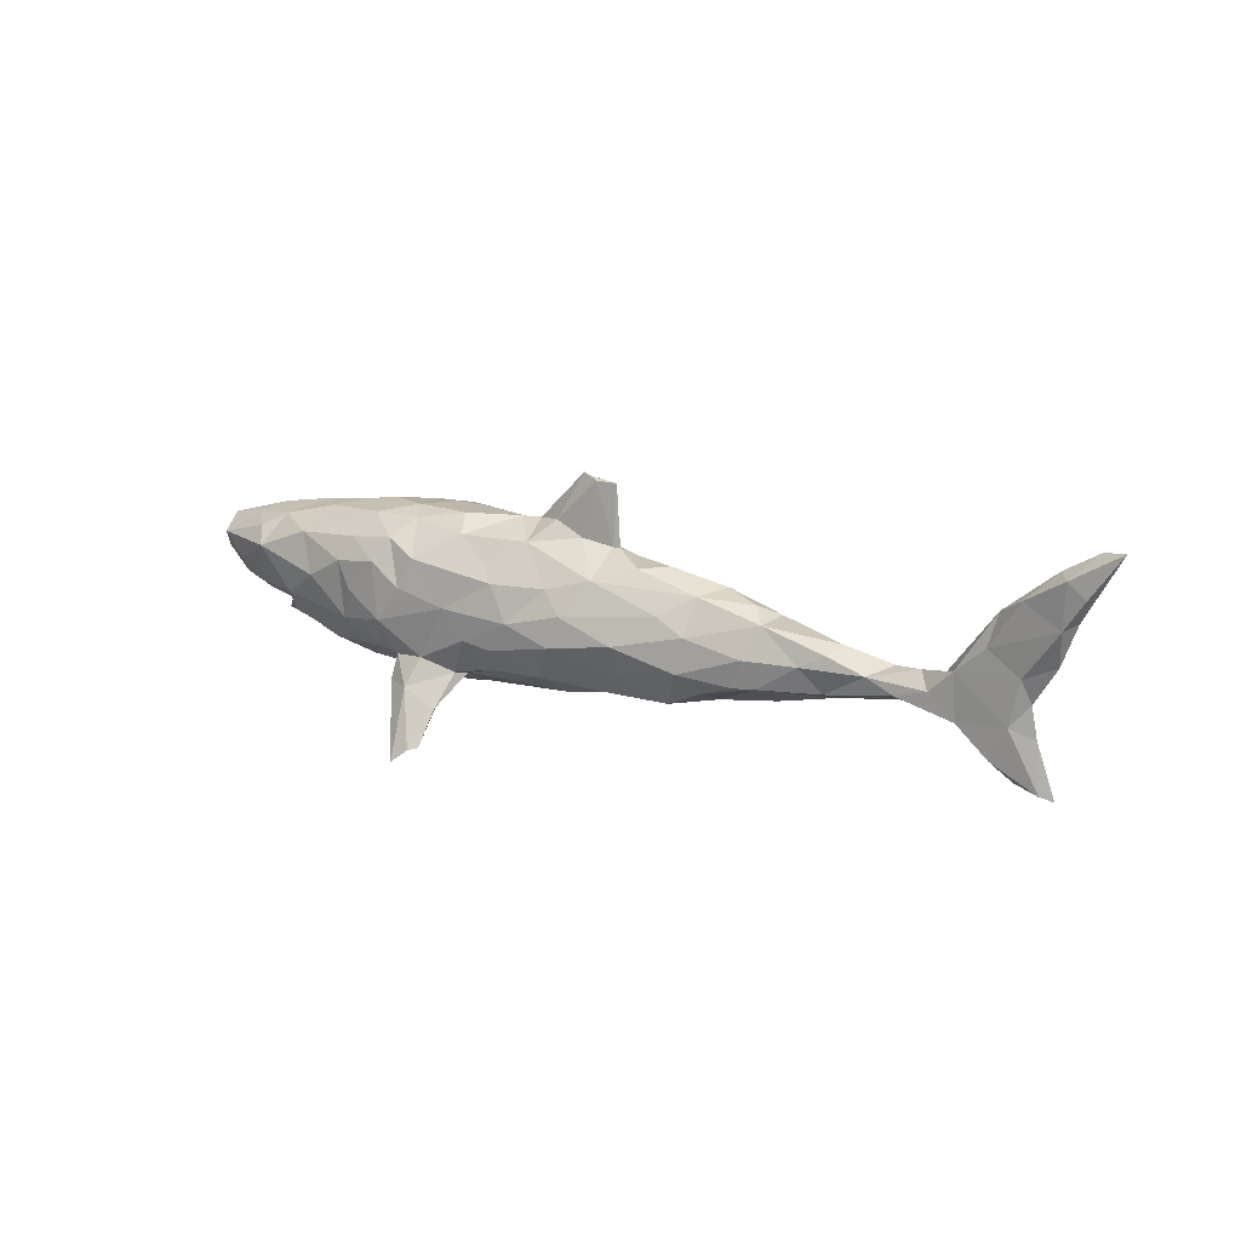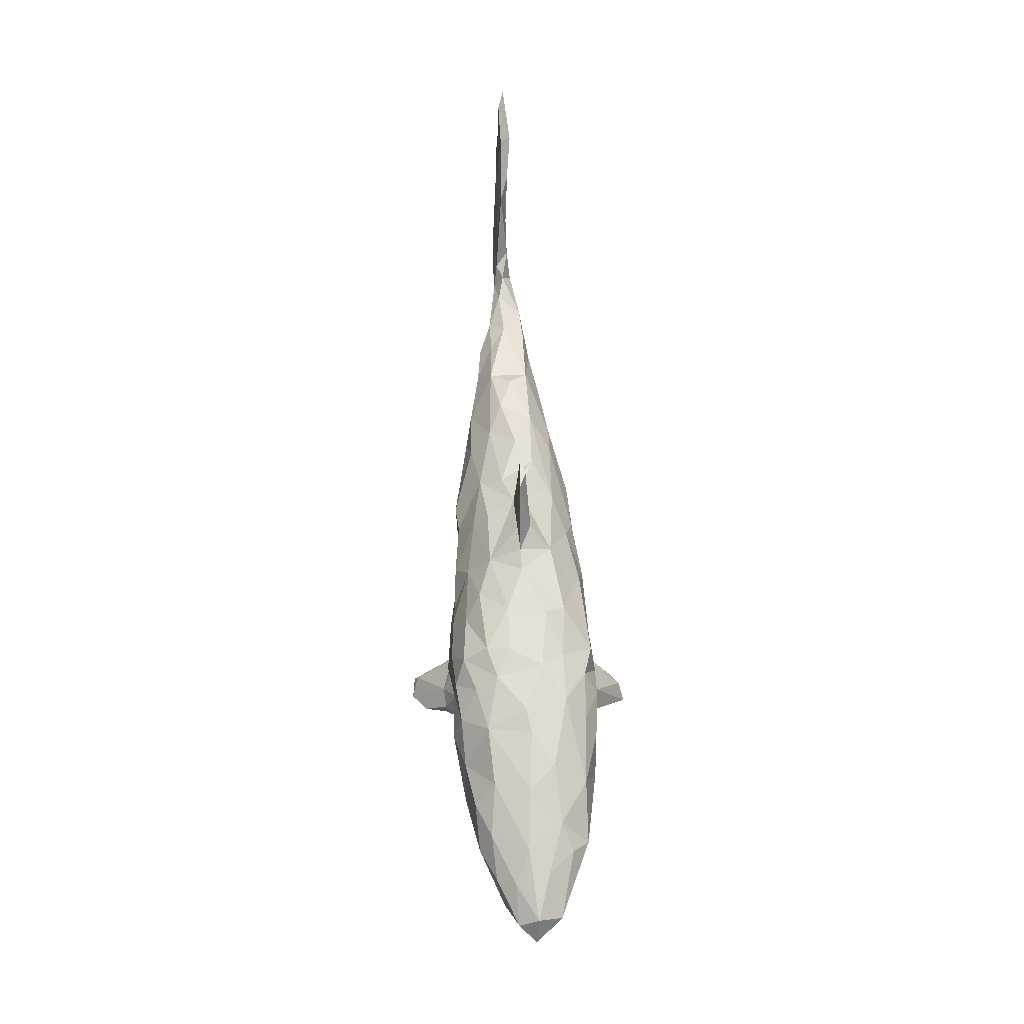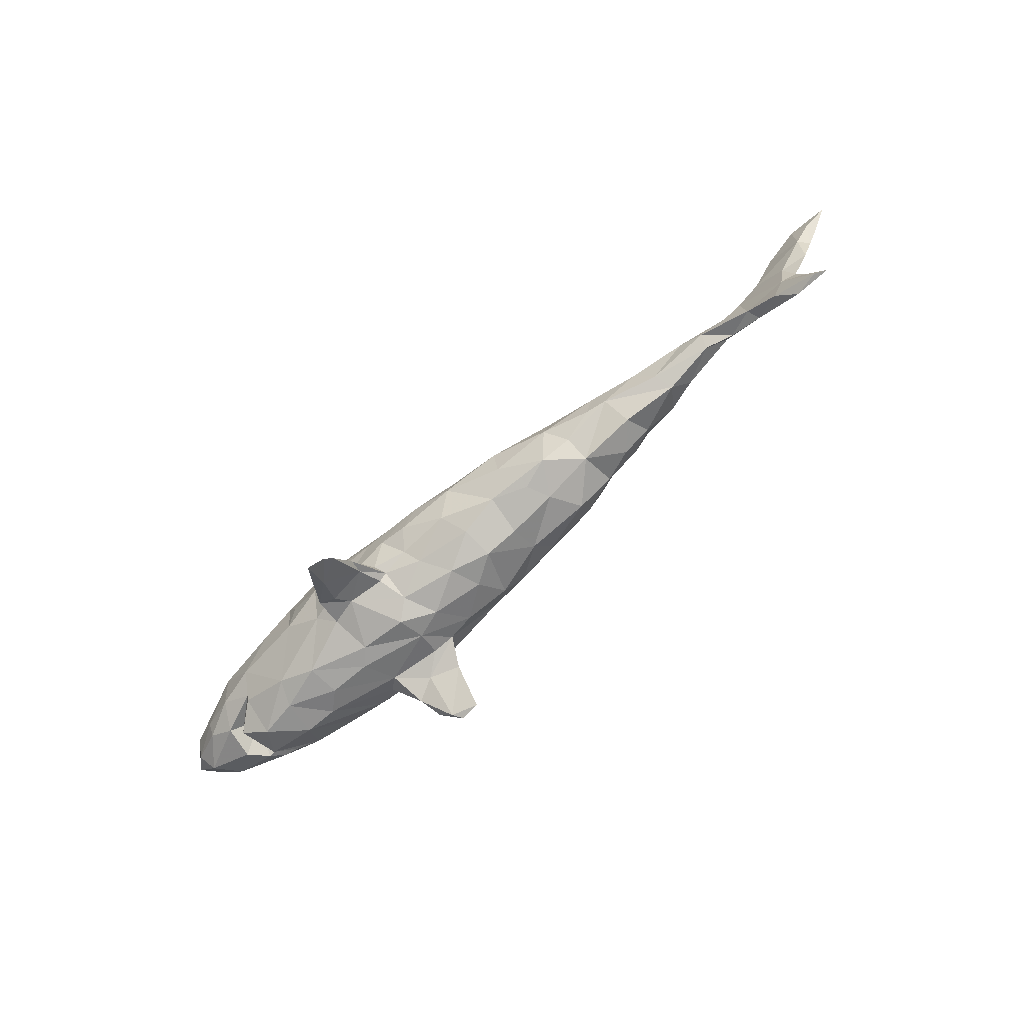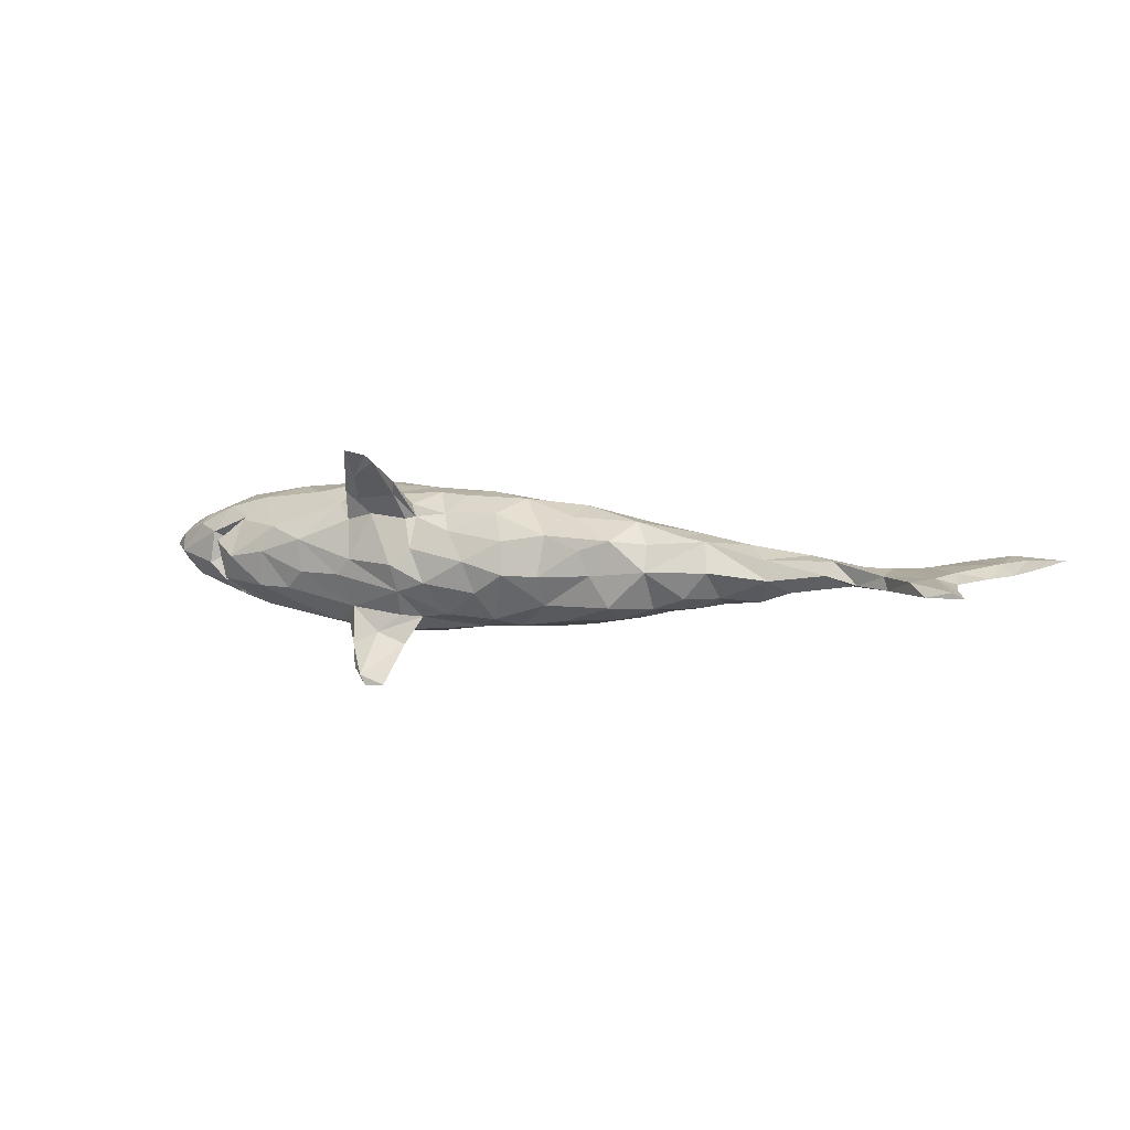
<metadata>
{"format":"obj","ext":"obj","renderer":"f3d","projection":"perspective","resolution":1024,"background":"white","views":[{"elev":14.7,"azim":33.2,"up":"+Y"},{"elev":65.2,"azim":-92.6,"up":"+Y"},{"elev":-77.0,"azim":41.3,"up":"+Y"},{"elev":5.8,"azim":22.6,"up":"+Z"}]}
</metadata>
<code>
v 0.8565 0.1969 0.01638
v 0.8224 0.1416 0.006895
v 0.8236 0.1935 0.007294
v 0.7526 -0.1377 -0.0007931
v 0.8108 0.133 0.02175
v 0.7952 0.09714 0.0009099
v 0.7848 0.1554 0.02554
v 0.7714 -0.1439 -0.008638
v 0.78 0.08864 0.01925
v 0.7723 0.03683 0.001434
v 0.7095 -0.05026 0.008524
v 0.7718 0.1642 0.008972
v 0.745 -0.06534 -0.004965
v 0.7369 -0.0184 -0.002756
v 0.7141 -0.09498 -0.00708
v 0.7448 0.09268 -0.001513
v 0.7134 -0.1294 -0.01062
v 0.6848 -0.1003 0.006623
v 0.7256 0.01725 0.01046
v 0.7253 0.1209 0.0182
v 0.6784 0.05184 0.01314
v 0.6366 -0.05639 0.008642
v 0.6591 0.03941 -0.002632
v 0.6444 -0.06084 -0.01154
v 0.6913 0.1015 0.005867
v 0.6934 -0.01108 -0.009193
v 0.6001 -0.01768 0.01727
v 0.6133 0.003367 -0.006236
v 0.6341 0.01403 0.01336
v 0.5934 -0.03753 -0.008638
v 0.5467 -0.0402 0.004287
v 0.5849 0.007238 0.003774
v 0.582 -0.01807 -0.01178
v 0.5553 -0.0288 0.02476
v 0.5168 -0.007726 0.03072
v 0.4898 -0.029 -0.02481
v 0.5441 0.004638 -0.004733
v 0.4867 0.001304 -0.0242
v 0.4527 -0.04411 0.02475
v 0.4627 -0.05424 -0.005921
v 0.4327 0.01644 -0.02305
v 0.4601 0.0124 0.03396
v 0.4392 -0.009375 -0.0428
v 0.385 -0.04093 -0.03629
v 0.4687 0.02242 0.0005346
v 0.3801 -0.000179 -0.04906
v 0.4231 -0.006835 0.04277
v 0.3726 -0.07126 0.004099
v 0.3629 -0.04593 0.0485
v 0.3622 0.04016 0.03437
v 0.3617 0.04188 -0.02673
v 0.3287 -0.04785 0.05458
v 0.2798 -0.08459 0.002294
v 0.2926 0.008658 -0.06511
v 0.3398 0.05942 0.007252
v 0.3348 -0.06262 -0.03756
v 0.3453 -0.02528 -0.05482
v 0.3442 -0.005876 0.05795
v 0.2763 -0.06669 0.04287
v 0.2836 -0.05325 -0.05581
v 0.26 0.01549 0.06972
v 0.2852 0.07316 -0.01236
v 0.2215 -0.08311 -0.05451
v 0.2156 0.03402 -0.0663
v 0.2511 -0.03619 0.07485
v 0.2376 0.0683 -0.033
v 0.1932 -0.09263 -0.005602
v 0.2254 -0.04002 -0.07591
v 0.252 -0.01088 -0.07425
v 0.2631 0.06677 0.03681
v 0.2246 -0.08855 0.04831
v 0.1572 -0.006292 0.09561
v 0.1718 -0.007435 -0.08879
v 0.2038 0.09648 0.008958
v 0.1409 0.07119 -0.05327
v 0.1336 -0.04311 -0.08285
v 0.1656 0.09281 0.03498
v 0.1756 -0.09296 0.03238
v 0.1528 -0.04972 0.08005
v 0.2151 0.03983 0.06835
v 0.1197 0.1119 0.008079
v 0.1118 -0.1012 -0.009703
v 0.1178 -0.08663 0.05334
v 0.1136 0.1138 0.01661
v 0.1304 0.09861 -0.01699
v 0.0881 0.2064 0.01994
v 0.05997 -0.02156 0.1044
v 0.1169 0.2043 0.01302
v 0.1077 0.07447 0.06623
v 0.1161 -0.07897 -0.05512
v 0.05072 -0.1001 0.04314
v 0.05537 -0.1097 -0.008259
v 0.1183 0.01408 -0.09681
v 0.06098 0.1069 -0.04308
v 0.06054 0.2144 0.009979
v 0.05812 0.07846 -0.0675
v 0.07565 0.02534 -0.09257
v 0.07367 0.2103 0.01128
v 0.08084 0.123 0.0005255
v 0.0664 0.1231 0.02391
v 0.07462 0.02519 0.09843
v 0.02048 0.1462 0.004144
v -0.003638 0.03565 -0.1003
v 0.05937 -0.03663 -0.09384
v -0.009651 -0.1134 0.01068
v -0.02307 0.1189 -0.04263
v 0.04488 0.05815 0.08734
v 0.02692 -0.07205 -0.08175
v 0.02435 0.145 0.02532
v 0.006593 -0.1019 -0.03897
v -0.0367 -0.03851 0.1083
v -0.04246 -0.09415 0.05579
v 0.03009 -0.073 0.08342
v -0.01538 0.1406 0.00739
v -0.03738 0.05848 0.1038
v -0.02523 0.07438 -0.07934
v -0.05528 -0.07544 0.08116
v -0.06672 0.02119 -0.1045
v -0.01124 -0.02234 -0.1006
v -0.04717 -0.08378 -0.07603
v -0.006604 0.005435 0.1123
v -0.1144 0.01447 0.1162
v -0.04932 0.1392 0.008243
v -0.00673 0.1141 0.05679
v -0.07628 -0.1133 -0.02591
v -0.1003 -0.1109 0.02774
v -0.1095 0.1161 0.07304
v -0.1237 -0.1081 -0.04131
v -0.1188 -0.1318 0.1342
v -0.1003 -0.08779 0.07624
v -0.09217 -0.08132 -0.0821
v -0.1089 -0.08387 0.09573
v -0.1249 -0.06092 -0.1063
v -0.1148 -0.09629 0.0733
v -0.06141 0.08257 0.08919
v -0.1143 -0.1022 -0.1245
v -0.1241 -0.1181 0.1117
v -0.1224 -0.1603 -0.181
v -0.125 -0.1834 0.1649
v -0.137 -0.186 0.1755
v -0.1257 -0.1457 -0.1754
v -0.08359 -0.007019 -0.1117
v -0.0806 0.1144 -0.06196
v -0.115 0.1388 -0.01746
v -0.08275 -0.02988 0.1111
v -0.1162 0.09147 -0.08573
v -0.09798 0.04283 -0.1065
v -0.1304 -0.1223 0.002098
v -0.1644 -0.09813 -0.108
v -0.1192 -0.08223 -0.114
v -0.1254 0.141 0.04275
v -0.1554 -0.158 -0.1844
v -0.1651 0.003737 -0.1187
v -0.1617 -0.2059 0.1833
v -0.1717 -0.1579 0.1418
v -0.1739 -0.0988 0.07989
v -0.1666 -0.1537 -0.1689
v -0.1745 -0.1076 0.1316
v -0.1799 0.1334 -0.05361
v -0.1679 -0.08854 -0.1292
v -0.1285 -0.08861 -0.07995
v -0.1899 0.1078 -0.09131
v -0.2081 -0.1101 0.006897
v -0.1607 -0.06624 0.1091
v -0.1698 0.08032 0.1138
v -0.1879 -0.1144 0.1039
v -0.1909 0.03572 0.1214
v -0.1879 -0.1308 -0.1609
v -0.2007 -0.1115 -0.1258
v -0.2134 -0.1079 0.1138
v -0.2187 0.1029 0.1006
v -0.1632 0.05743 -0.1108
v -0.232 -0.1061 -0.01869
v -0.2024 -0.08096 -0.1257
v -0.1871 0.1411 -0.01722
v -0.2094 -0.06973 0.1017
v -0.2233 0.08469 -0.1056
v -0.2266 0.05438 -0.1092
v -0.2368 -0.06067 -0.08886
v -0.2151 0.1416 0.03239
v -0.2189 -0.09139 0.0686
v -0.2291 -0.01703 0.1228
v -0.1977 -0.04232 -0.108
v -0.195 0.1292 0.06639
v -0.2392 0.06856 0.12
v -0.2734 -0.038 -0.1001
v -0.2437 0.1163 -0.07263
v -0.2293 0.1357 -0.03879
v -0.2697 0.1301 0.06696
v -0.2136 -0.08557 -0.0706
v -0.3071 0.06097 0.1149
v -0.2468 -0.06644 0.09071
v -0.3336 -0.08545 -0.04589
v -0.3107 0.1241 -0.05652
v -0.2962 0.05195 -0.1122
v -0.2754 0.006452 -0.1113
v -0.2905 0.09606 0.09831
v -0.2869 0.01982 0.1167
v -0.285 0.09145 -0.09806
v -0.3009 -0.1001 -0.0175
v -0.3992 0.03007 -0.09618
v -0.3066 -0.09921 0.03417
v -0.2856 0.1398 0.003395
v -0.3045 -0.02714 0.1064
v -0.3339 -0.01892 -0.09544
v -0.3643 0.02989 0.1106
v -0.3887 -0.07905 -0.04544
v -0.3216 0.1349 0.01036
v -0.3929 0.09012 0.09217
v -0.3715 0.1247 0.04436
v -0.4141 -0.005028 -0.0852
v -0.3815 -0.08873 0.01118
v -0.3533 0.07247 -0.09467
v -0.4235 -0.005927 0.09269
v -0.3964 0.1131 -0.05025
v -0.3648 -0.07766 0.05149
v -0.4103 0.1239 0.004089
v -0.4591 0.104 0.05108
v -0.4443 -0.04144 0.05788
v -0.4728 0.09347 -0.05787
v -0.4436 -0.02623 -0.06753
v -0.4204 0.08243 -0.08133
v -0.4574 -0.01736 -0.01092
v -0.4707 0.006743 0.009679
v -0.4539 -0.01217 -0.04611
v -0.4446 -0.02575 0.06171
v -0.4451 -0.07942 0.0003536
v -0.4799 0.05783 0.09155
v -0.4908 -0.001438 0.07527
v -0.4768 -0.001177 -0.06708
v -0.4691 -0.05667 -0.03868
v -0.4858 0.05747 -0.07729
v -0.4932 -0.01854 -0.0467
v -0.4868 -0.05337 0.02182
v -0.4987 0.08259 0.06669
v -0.4708 -0.03561 -0.03898
v -0.5187 -0.02545 -0.01724
v -0.5357 0.07131 -0.05273
v -0.5009 0.1089 -0.001927
v -0.5477 0.0229 0.0594
v -0.5118 -0.0232 0.03443
v -0.5369 0.09382 0.02717
v -0.5505 0.0003392 0.04482
v -0.5638 0.01761 -0.04193
v -0.6053 0.02951 0.02416
v -0.5951 0.05784 0.04424
v -0.5479 0.0885 -0.02405
v -0.6054 0.0644 -0.02181
v -0.5969 0.03 -0.02075
v -0.6031 0.08268 0.00824
v -0.592 0.004104 -0.002202
v -0.6281 0.04535 0.003883
f 206 209 228
f 206 228 214
f 79 72 87
f 113 111 117
f 117 145 132
f 122 115 165
f 165 171 167
f 171 185 167
f 185 171 197
f 185 197 191
f 87 101 121
f 101 107 121
f 121 107 115
f 121 115 122
f 122 165 167
f 182 167 185
f 182 185 198
f 185 191 198
f 198 191 204
f 204 191 206
f 206 191 209
f 72 101 87
f 111 87 121
f 113 87 111
f 111 121 145
f 145 121 122
f 122 167 182
f 122 182 164
f 182 198 204
f 214 204 206
f 117 111 145
f 132 145 164
f 145 122 164
f 158 132 164
f 176 164 182
f 176 182 192
f 192 182 204
f 129 137 130
f 134 130 137
f 129 132 158
f 134 137 156
f 156 137 166
f 95 102 114
f 98 102 95
f 99 102 98
f 81 99 98
f 25 12 16
f 2 6 16
f 12 2 16
f 3 12 7
f 3 2 12
f 1 2 3
f 186 193 207
f 186 179 193
f 179 190 193
f 128 173 190
f 149 161 190
f 136 131 149
f 131 150 133
f 196 186 205
f 183 179 186
f 183 133 160
f 133 183 153
f 142 119 133
f 196 205 201
f 195 196 201
f 183 186 196
f 178 183 196
f 153 183 178
f 172 153 178
f 142 133 153
f 118 142 153
f 118 119 142
f 104 119 103
f 97 104 103
f 97 93 104
f 222 213 201
f 213 195 201
f 199 195 213
f 178 195 199
f 178 196 195
f 172 178 177
f 172 147 153
f 146 147 172
f 147 118 153
f 146 116 147
f 116 118 147
f 103 118 116
f 103 119 118
f 187 177 199
f 199 177 178
f 162 177 187
f 172 177 162
f 146 172 162
f 168 152 157
f 168 157 169
f 160 141 152
f 200 202 212
f 89 70 77
f 39 47 49
f 49 47 58
f 227 219 234
f 202 216 212
f 212 216 227
f 227 216 219
f 135 124 127
f 127 151 184
f 127 184 165
f 171 184 189
f 80 61 70
f 80 70 89
f 80 89 101
f 101 89 107
f 107 89 124
f 115 107 124
f 115 124 135
f 135 127 165
f 165 184 171
f 171 189 197
f 197 189 209
f 189 210 209
f 197 209 191
f 209 210 218
f 209 218 228
f 228 218 235
f 47 50 58
f 58 50 61
f 61 80 72
f 80 101 72
f 228 235 246
f 228 246 240
f 49 58 52
f 52 58 65
f 52 65 59
f 65 58 61
f 72 65 61
f 79 65 72
f 160 152 168
f 20 12 25
f 239 220 247
f 215 220 239
f 217 215 239
f 217 194 215
f 66 75 85
f 66 85 74
f 62 66 74
f 62 51 66
f 55 51 62
f 25 23 28
f 208 194 217
f 210 208 217
f 203 188 194
f 180 188 203
f 180 175 188
f 175 159 188
f 151 144 175
f 123 106 144
f 114 106 123
f 102 106 114
f 102 99 106
f 99 94 106
f 75 94 99
f 85 75 99
f 81 85 99
f 25 16 23
f 6 10 16
f 203 194 208
f 175 144 159
f 13 8 15
f 252 249 251
f 244 249 248
f 244 251 249
f 225 224 233
f 225 223 224
f 43 40 44
f 36 40 43
f 38 36 43
f 33 36 38
f 36 31 40
f 33 31 36
f 33 30 31
f 24 30 33
f 26 24 33
f 252 250 248
f 248 249 252
f 247 248 250
f 247 238 248
f 18 22 24
f 4 18 17
f 110 92 105
f 157 136 149
f 40 39 49
f 40 49 48
f 224 226 241
f 4 11 18
f 48 49 53
f 49 52 59
f 53 49 59
f 59 71 53
f 67 53 71
f 67 71 78
f 226 223 236
f 237 241 251
f 82 78 83
f 82 83 92
f 83 91 92
f 92 91 105
f 91 112 105
f 105 112 126
f 125 105 126
f 126 148 125
f 148 126 156
f 148 156 163
f 163 181 202
f 163 202 173
f 173 202 200
f 45 41 51
f 41 38 43
f 38 41 45
f 45 37 38
f 37 33 38
f 32 33 37
f 28 33 32
f 26 33 28
f 23 26 28
f 10 14 26
f 16 10 26
f 239 247 250
f 16 26 23
f 57 44 56
f 46 43 44
f 51 46 54
f 41 46 51
f 41 43 46
f 190 173 200
f 128 163 173
f 128 148 163
f 128 125 148
f 110 105 125
f 90 82 92
f 90 67 82
f 67 78 82
f 15 8 17
f 17 8 4
f 244 237 251
f 233 237 244
f 236 231 234
f 234 226 236
f 233 224 237
f 221 231 236
f 63 67 90
f 63 53 67
f 60 53 63
f 56 53 60
f 56 48 53
f 48 56 44
f 26 15 24
f 17 18 24
f 15 17 24
f 44 40 48
f 193 190 200
f 108 92 110
f 140 154 155
f 154 158 170
f 140 158 154
f 140 129 158
f 137 139 155
f 138 152 141
f 109 95 114
f 77 74 85
f 77 85 81
f 151 123 144
f 155 154 170
f 25 28 29
f 70 62 74
f 218 217 239
f 7 20 9
f 9 20 21
f 25 21 20
f 89 77 84
f 77 81 84
f 89 84 100
f 124 89 100
f 124 100 109
f 124 109 114
f 124 114 123
f 124 123 127
f 127 123 151
f 151 175 180
f 184 151 180
f 184 180 189
f 189 180 203
f 203 208 189
f 189 208 210
f 19 9 21
f 29 21 25
f 50 51 55
f 50 55 70
f 50 70 61
f 70 55 62
f 70 74 77
f 210 217 218
f 218 242 235
f 218 239 242
f 155 170 166
f 166 137 155
f 181 176 192
f 181 170 176
f 170 158 176
f 156 166 170
f 158 164 176
f 181 156 170
f 4 13 11
f 251 245 252
f 243 245 251
f 241 243 251
f 39 35 47
f 40 31 39
f 34 35 39
f 31 34 39
f 27 35 34
f 30 34 31
f 30 22 34
f 22 27 34
f 29 27 22
f 18 11 22
f 11 29 22
f 131 136 150
f 246 250 252
f 245 246 252
f 246 242 250
f 235 242 246
f 47 42 50
f 47 35 42
f 35 45 42
f 32 37 35
f 27 32 35
f 27 29 32
f 19 21 29
f 11 19 29
f 42 45 50
f 224 241 237
f 4 8 13
f 24 22 30
f 11 13 14
f 35 37 45
f 32 29 28
f 242 239 250
f 161 128 190
f 131 128 161
f 120 128 131
f 120 125 128
f 120 110 125
f 108 110 120
f 90 92 108
f 236 225 221
f 211 231 221
f 211 207 231
f 205 207 211
f 186 207 205
f 119 131 133
f 119 120 131
f 104 90 108
f 76 90 104
f 76 63 90
f 76 68 63
f 230 233 244
f 232 230 244
f 230 225 233
f 232 201 230
f 221 225 230
f 211 221 230
f 201 211 230
f 68 76 73
f 69 68 73
f 69 60 68
f 54 60 69
f 57 60 54
f 57 56 60
f 46 44 57
f 238 244 248
f 238 232 244
f 220 232 238
f 64 69 73
f 64 54 69
f 46 57 54
f 201 205 211
f 243 240 245
f 245 240 246
f 226 214 229
f 229 214 228
f 226 229 241
f 229 228 240
f 243 241 229
f 229 240 243
f 59 65 71
f 71 65 79
f 78 71 83
f 83 71 79
f 83 79 87
f 83 87 113
f 91 83 113
f 112 113 117
f 192 204 216
f 204 214 216
f 219 216 214
f 219 214 226
f 219 226 234
f 91 113 112
f 112 117 130
f 112 130 126
f 130 117 132
f 126 130 134
f 126 134 156
f 163 156 181
f 202 181 192
f 202 192 216
f 115 135 165
f 108 120 119
f 119 104 108
f 93 76 104
f 93 73 76
f 86 109 100
f 7 12 20
f 5 7 9
f 236 223 225
f 5 1 7
f 1 3 7
f 50 45 51
f 231 227 234
f 207 227 231
f 207 212 227
f 193 212 207
f 200 212 193
f 5 6 2
f 2 1 5
f 10 9 19
f 222 232 220
f 75 97 96
f 93 97 75
f 75 64 93
f 64 73 93
f 66 64 75
f 66 54 64
f 51 54 66
f 220 238 247
f 215 222 220
f 215 213 222
f 194 213 215
f 187 199 194
f 162 159 146
f 143 146 159
f 116 146 143
f 143 106 116
f 96 103 116
f 106 96 116
f 94 96 106
f 94 75 96
f 188 187 194
f 188 162 187
f 159 162 188
f 144 143 159
f 144 106 143
f 168 169 174
f 169 190 179
f 174 169 179
f 169 149 190
f 157 149 169
f 133 150 160
f 150 141 160
f 131 161 149
f 183 174 179
f 183 160 174
f 222 201 232
f 97 103 96
f 199 213 194
f 174 160 168
f 100 84 86
f 98 86 88
f 10 6 9
f 6 5 9
f 226 224 223
f 11 14 19
f 13 15 14
f 15 26 14
f 19 14 10
f 88 81 98
f 88 86 84
f 84 81 88
f 141 136 138
f 60 63 68
f 150 136 141
f 138 136 157
f 152 138 157
f 139 129 140
f 129 130 132
f 129 139 137
f 139 140 155
f 86 98 95
f 86 95 109

</code>
